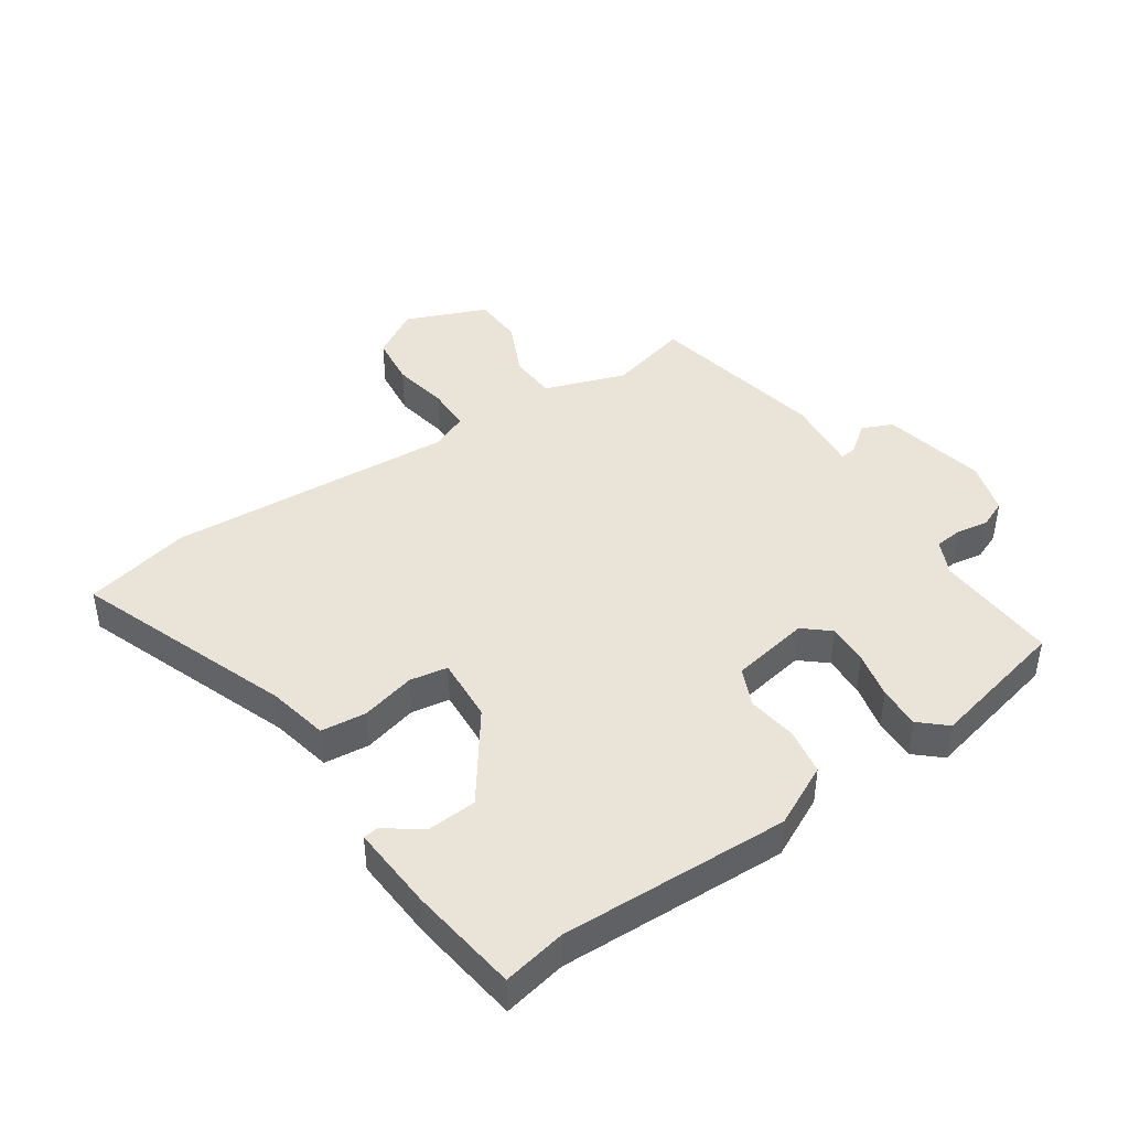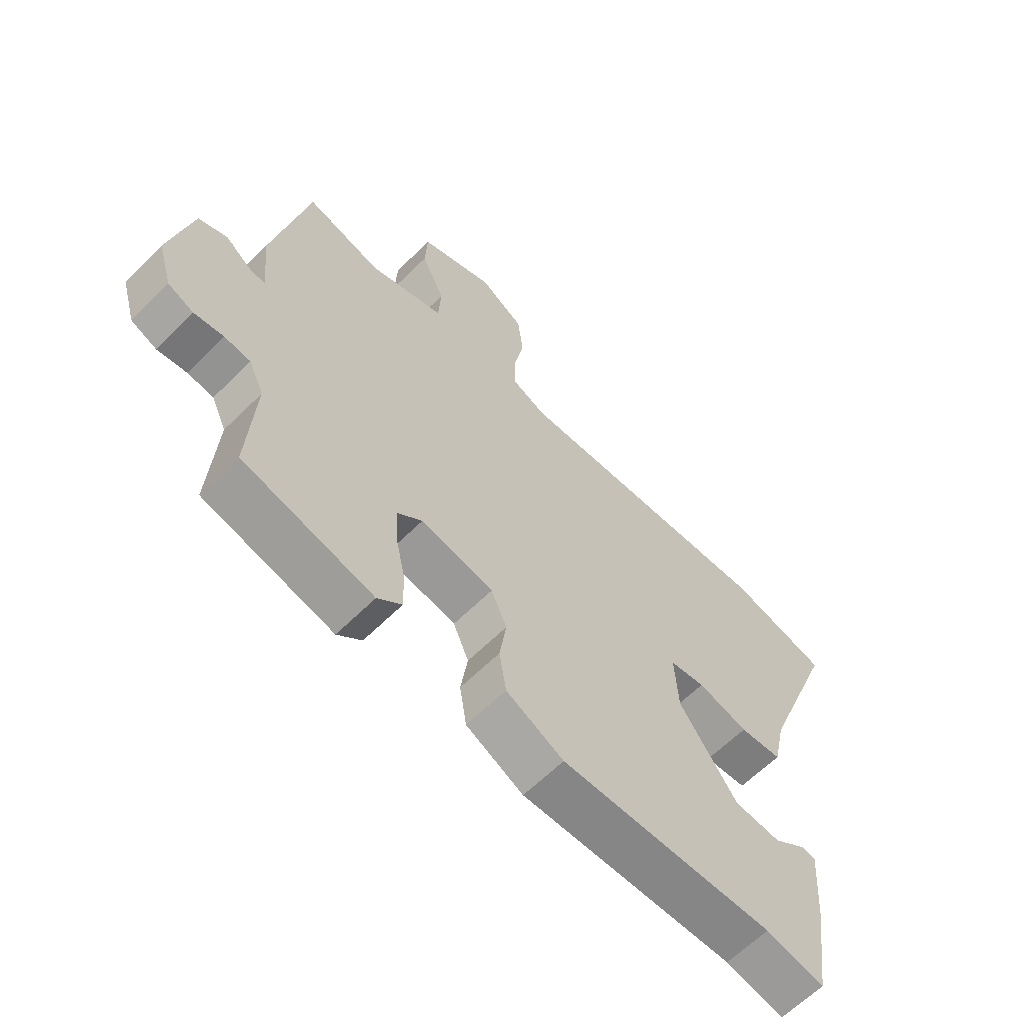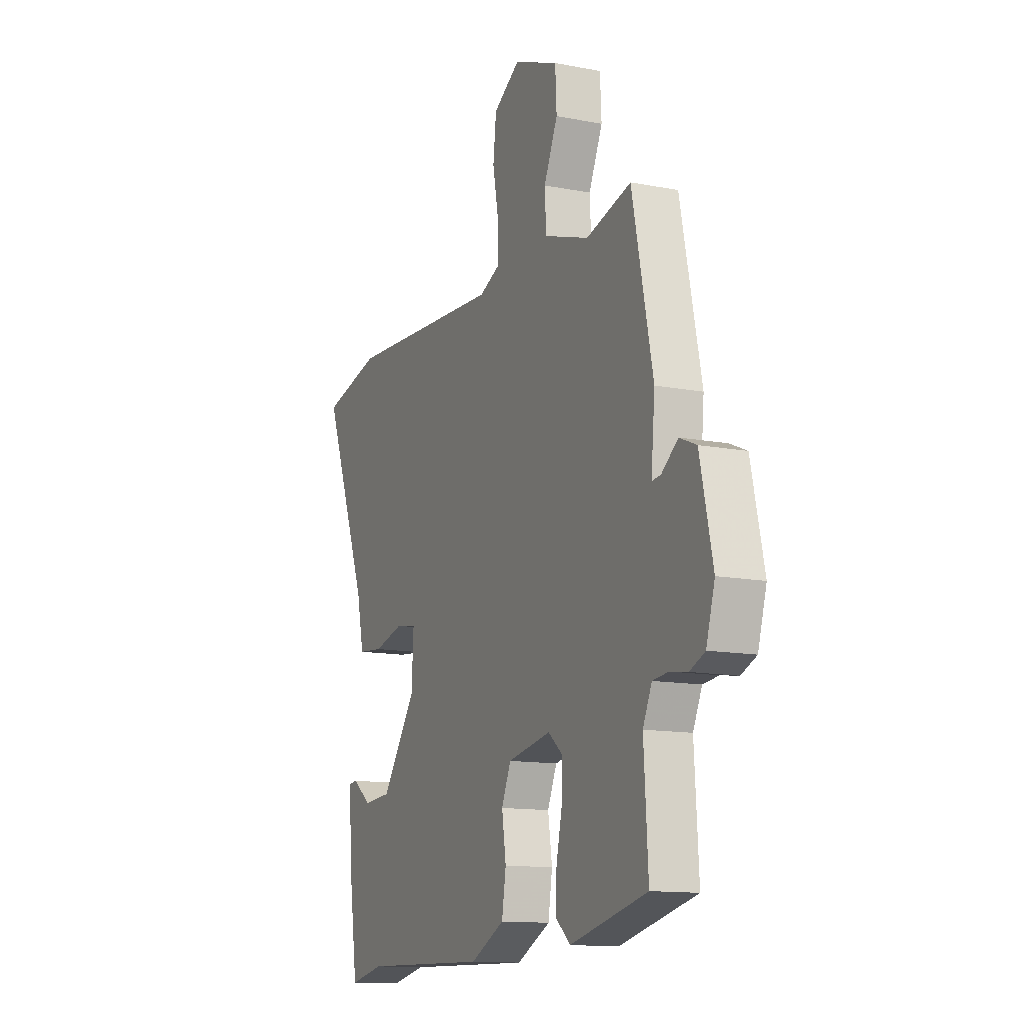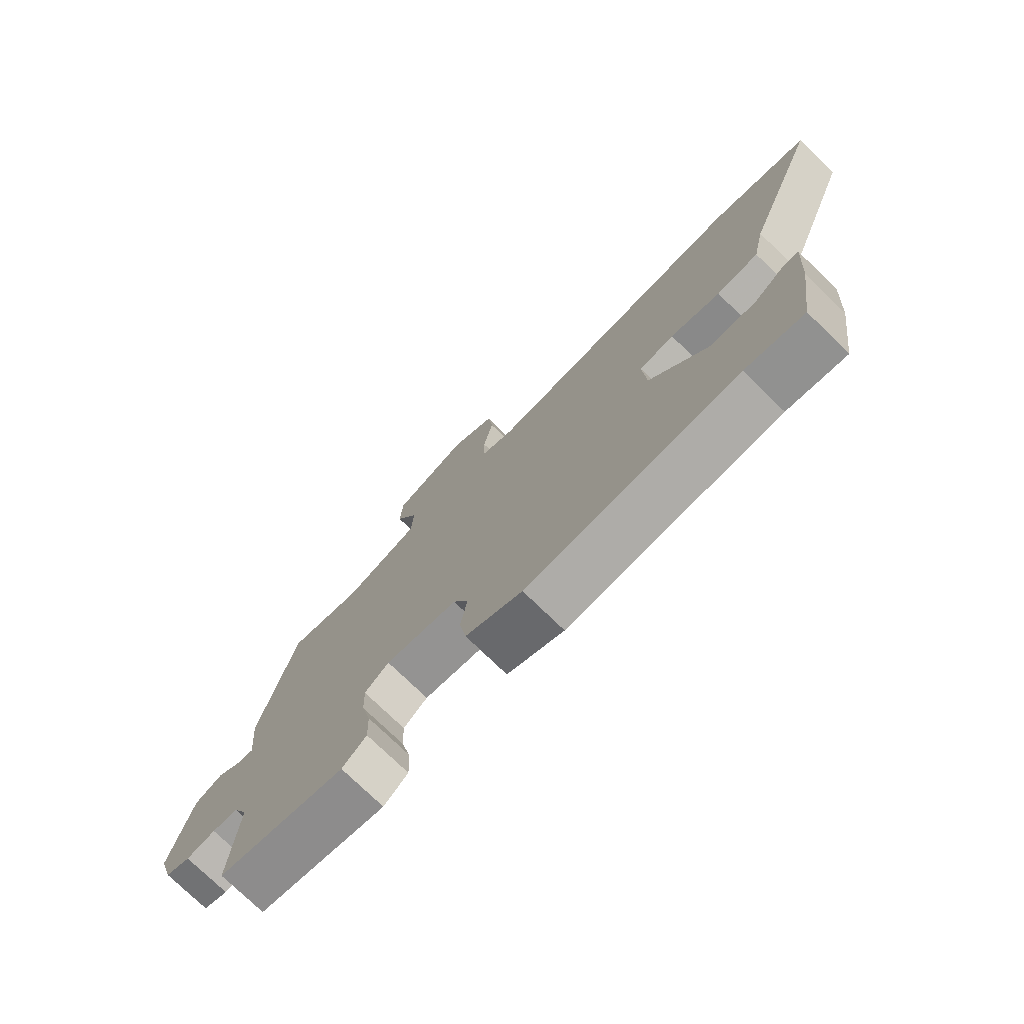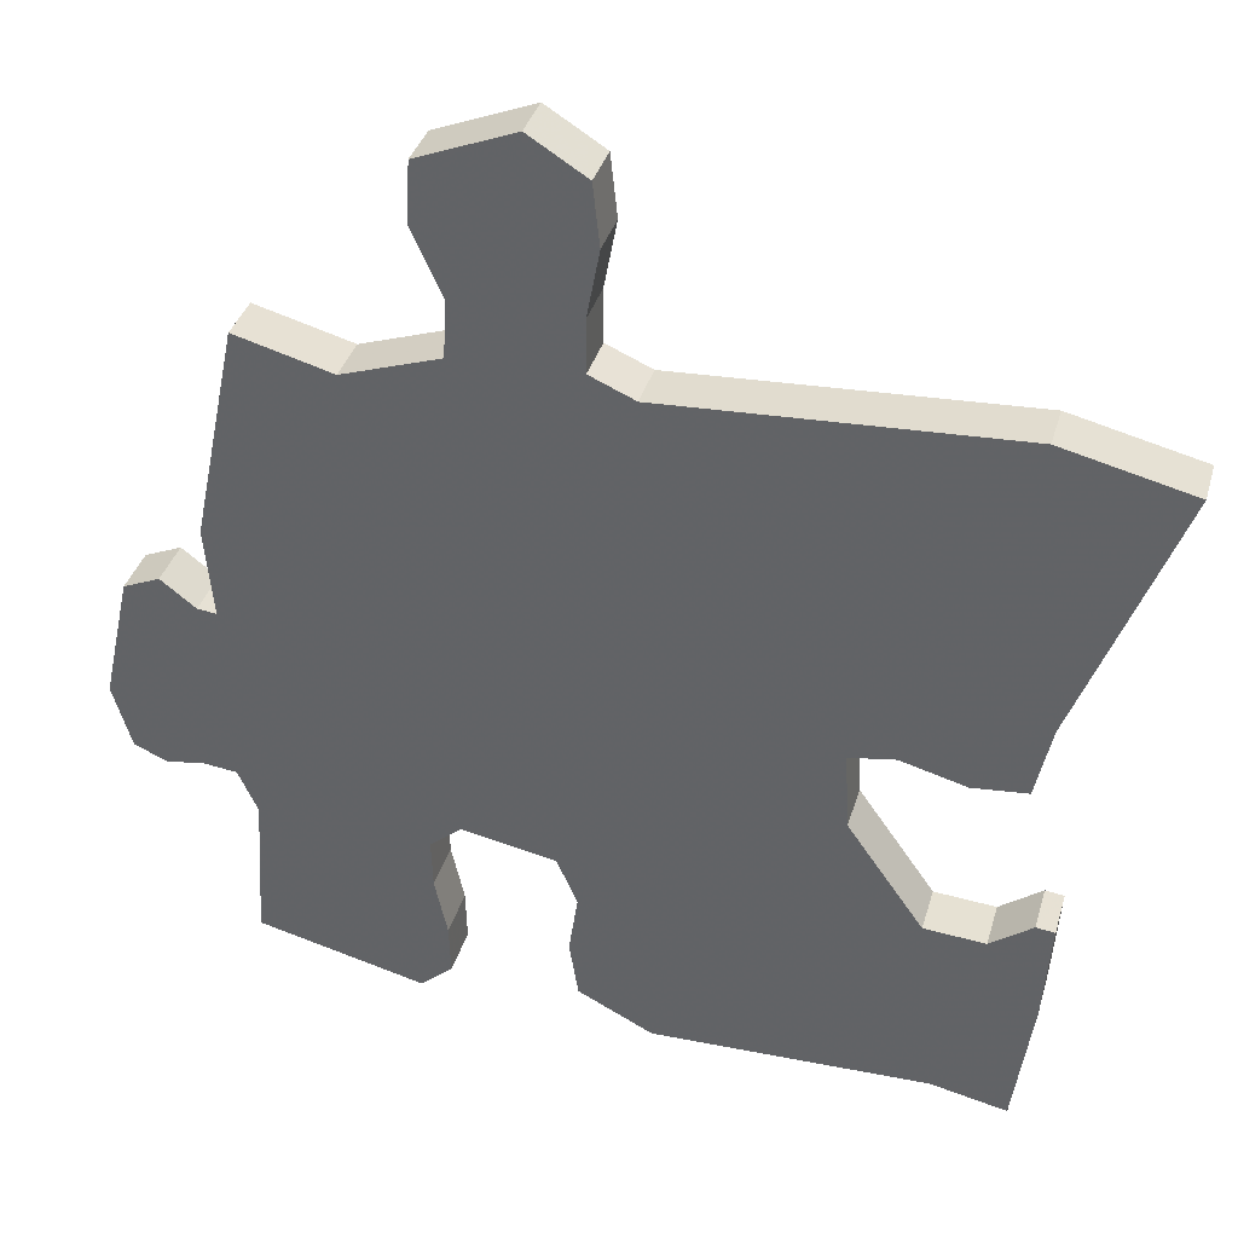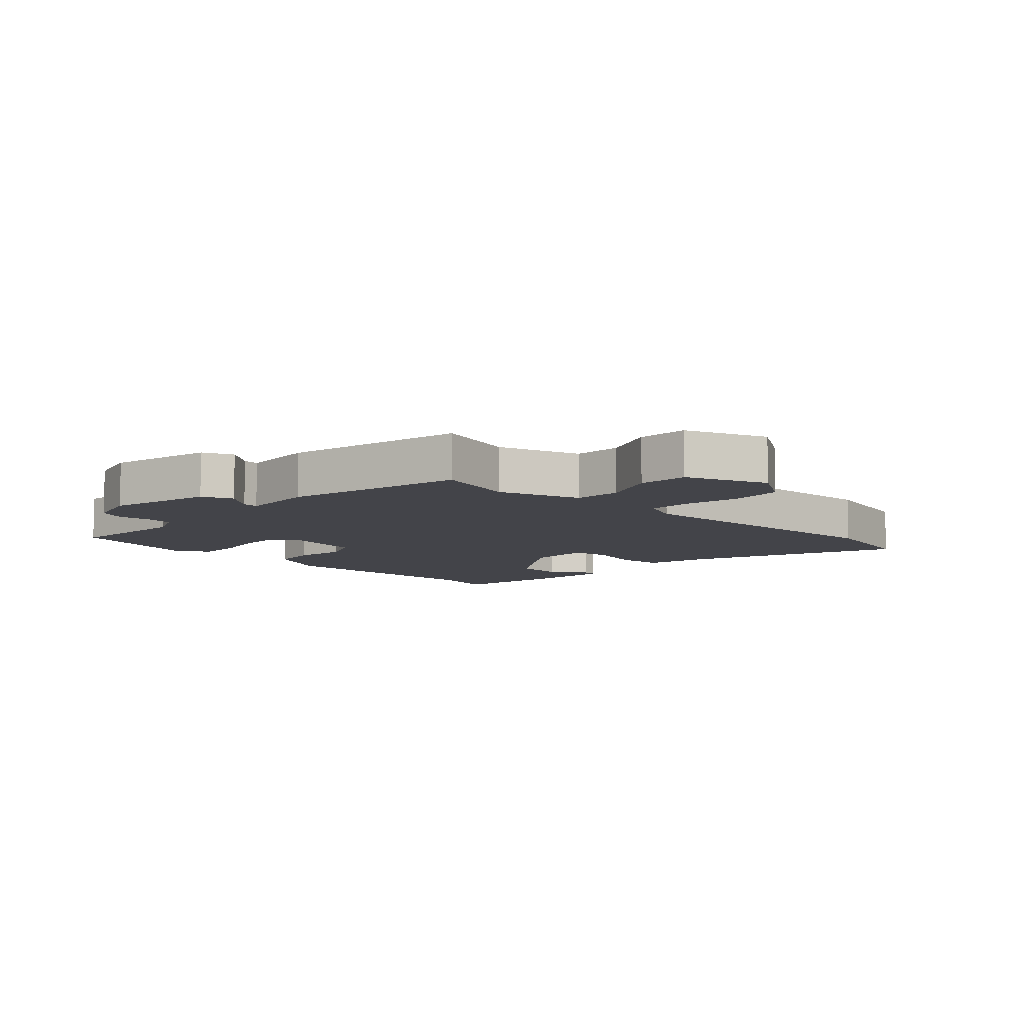
<metadata>
{"format":"obj","ext":"obj","renderer":"f3d","projection":"perspective","resolution":1024,"background":"white","views":[{"elev":43.4,"azim":146.4,"up":"+Y"},{"elev":-62.8,"azim":-44.9,"up":"+Z"},{"elev":-12.8,"azim":-114.1,"up":"+Z"},{"elev":-75.9,"azim":45.9,"up":"+Z"},{"elev":36.5,"azim":15.7,"up":"+Z"},{"elev":-8.4,"azim":-44.1,"up":"+Y"}]}
</metadata>
<code>
v -0.466 0.07 0.489
v -0.336 0.07 0.454
v -0.205 0.07 0.498
v -0.201 0.07 0.574
v -0.241 0.07 0.663
v -0.237 0.07 0.744
v -0.107 0.07 0.796
v -0.03 0.07 0.748
v -0.021 0.07 0.666
v -0.038 0.07 0.576
v -0.038 0.07 0.505
v 0.022 0.07 0.479
v 0.483 0.07 0.504
v 0.654 0.07 0.463
v 0.522 0.07 0.116
v 0.501 0.07 0.019
v 0.428 0.07 0.012
v 0.341 0.07 0.035
v 0.28 0.07 0.025
v 0.286 0.07 -0.079
v 0.386 0.07 -0.221
v 0.467 0.07 -0.227
v 0.523 0.07 -0.186
v 0.548 0.07 -0.189
v 0.538 0.07 -0.328
v 0.513 0.07 -0.503
v 0.412 0.07 -0.482
v 0.044 0.07 -0.49
v -0.055 0.07 -0.44
v -0.067 0.07 -0.365
v -0.055 0.07 -0.285
v -0.082 0.07 -0.223
v -0.208 0.07 -0.199
v -0.25 0.07 -0.234
v -0.248 0.07 -0.3
v -0.231 0.07 -0.377
v -0.229 0.07 -0.445
v -0.271 0.07 -0.482
v -0.495 0.07 -0.428
v -0.483 0.07 -0.23
v -0.509 0.07 -0.173
v -0.554 0.07 -0.168
v -0.605 0.07 -0.176
v -0.649 0.07 -0.157
v -0.674 0.07 -0.072
v -0.637 0.07 0.096
v -0.588 0.07 0.117
v -0.541 0.07 0.081
v -0.515 0.07 0.078
v -0.526 0.07 0.199
v -0.466 0 0.489
v -0.336 0 0.454
v -0.205 0 0.498
v -0.201 0 0.574
v -0.241 0 0.663
v -0.237 0 0.744
v -0.107 0 0.796
v -0.03 0 0.748
v -0.021 0 0.666
v -0.038 0 0.576
v -0.038 0 0.505
v 0.022 0 0.479
v 0.483 0 0.504
v 0.654 0 0.463
v 0.522 0 0.116
v 0.501 0 0.019
v 0.428 0 0.012
v 0.341 0 0.035
v 0.28 0 0.025
v 0.286 0 -0.079
v 0.386 0 -0.221
v 0.467 0 -0.227
v 0.523 0 -0.186
v 0.548 0 -0.189
v 0.538 0 -0.328
v 0.513 0 -0.503
v 0.412 0 -0.482
v 0.044 0 -0.49
v -0.055 0 -0.44
v -0.067 0 -0.365
v -0.055 0 -0.285
v -0.082 0 -0.223
v -0.208 0 -0.199
v -0.25 0 -0.234
v -0.248 0 -0.3
v -0.231 0 -0.377
v -0.229 0 -0.445
v -0.271 0 -0.482
v -0.495 0 -0.428
v -0.483 0 -0.23
v -0.509 0 -0.173
v -0.554 0 -0.168
v -0.605 0 -0.176
v -0.649 0 -0.157
v -0.674 0 -0.072
v -0.637 0 0.096
v -0.588 0 0.117
v -0.541 0 0.081
v -0.515 0 0.078
v -0.526 0 0.199
f 49 50 1 2
f 45 46 47 48
f 45 48 49
f 42 43 44 45
f 41 42 45 49
f 40 41 49 2
f 35 36 37 38
f 34 35 38 39
f 33 34 39 40
f 28 29 30 31
f 27 28 31 32
f 26 27 32
f 25 26 32
f 22 23 24 25
f 21 22 25 32
f 20 21 32 33
f 15 16 17 18
f 15 18 19
f 12 13 14 15
f 11 12 15 19
f 7 8 9 10
f 7 10 11
f 4 5 6 7
f 3 4 7 11
f 19 20 33 40
f 11 19 40
f 2 3 11 40
f 52 51 100 99
f 98 97 96 95
f 99 98 95
f 95 94 93 92
f 99 95 92 91
f 52 99 91 90
f 88 87 86 85
f 89 88 85 84
f 90 89 84 83
f 81 80 79 78
f 82 81 78 77
f 82 77 76
f 82 76 75
f 75 74 73 72
f 82 75 72 71
f 83 82 71 70
f 68 67 66 65
f 69 68 65
f 65 64 63 62
f 69 65 62 61
f 60 59 58 57
f 61 60 57
f 57 56 55 54
f 61 57 54 53
f 90 83 70 69
f 90 69 61
f 90 61 53 52
f 1 51 52 2
f 2 52 53 3
f 3 53 54 4
f 4 54 55 5
f 5 55 56 6
f 6 56 57 7
f 7 57 58 8
f 8 58 59 9
f 9 59 60 10
f 10 60 61 11
f 11 61 62 12
f 12 62 63 13
f 13 63 64 14
f 14 64 65 15
f 15 65 66 16
f 16 66 67 17
f 17 67 68 18
f 18 68 69 19
f 19 69 70 20
f 20 70 71 21
f 21 71 72 22
f 22 72 73 23
f 23 73 74 24
f 24 74 75 25
f 25 75 76 26
f 26 76 77 27
f 27 77 78 28
f 28 78 79 29
f 29 79 80 30
f 30 80 81 31
f 31 81 82 32
f 32 82 83 33
f 33 83 84 34
f 34 84 85 35
f 35 85 86 36
f 36 86 87 37
f 37 87 88 38
f 38 88 89 39
f 39 89 90 40
f 40 90 91 41
f 41 91 92 42
f 42 92 93 43
f 43 93 94 44
f 44 94 95 45
f 45 95 96 46
f 46 96 97 47
f 47 97 98 48
f 48 98 99 49
f 49 99 100 50
f 50 100 51 1

</code>
